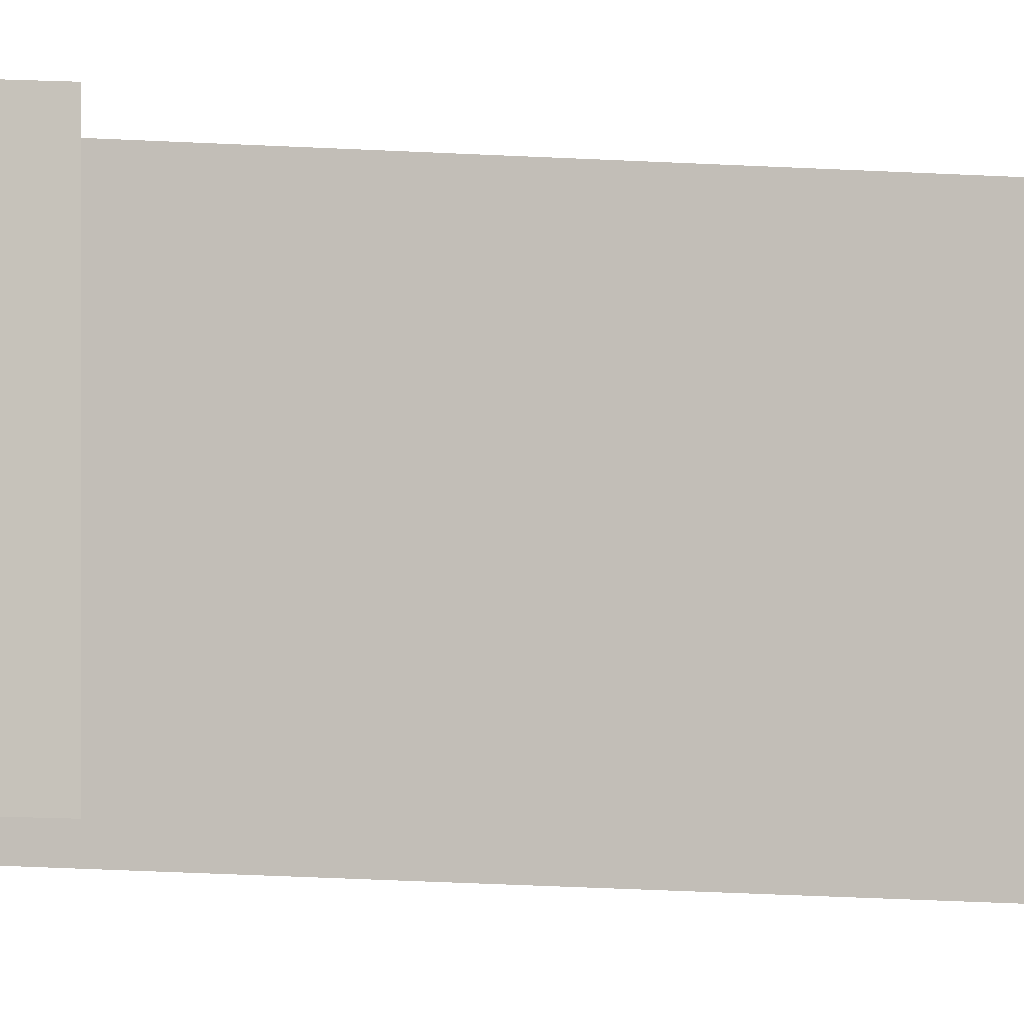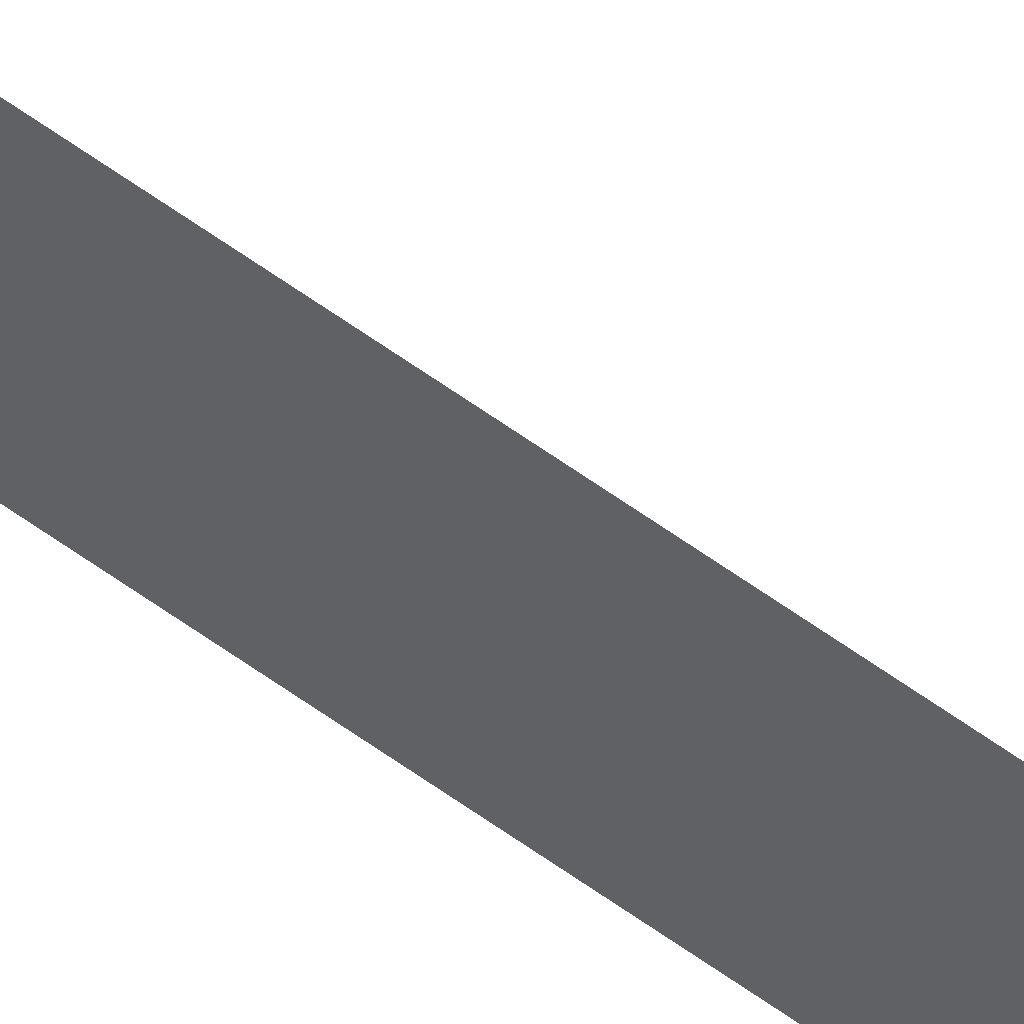
<metadata>
{"format":"obj","ext":"obj","renderer":"f3d","projection":"perspective","resolution":1024,"background":"white","views":[{"elev":-3.4,"azim":-139.4,"up":"+Y"},{"elev":56.1,"azim":112.3,"up":"+Y"}]}
</metadata>
<code>
o model_3
v -551.7 74 -258.1
v -545.6 74 -251.4
v -551.7 52.07 -258.1
v -545.6 52.07 -251.4
v -545.6 52.07 -329.1
v -551.7 52.07 -335.7
v -545.6 74 -329.1
v -551.7 74 -335.7
v -545.6 52.07 -391.2
v -545.6 52.07 -406.8
v -545.6 74 -391.2
v -545.6 74 -406.8
v -545.6 52.07 -795.1
v -551.7 52.07 -801.7
v -545.6 74 -795.1
v -551.7 74 -801.7
v -560.9 52.07 753.6
v -566.4 52.07 766.1
v -560.9 74 753.6
v -566.4 74 766.1
v -545.6 52.07 773.7
v -545.6 52.07 758.2
v -545.6 74 773.7
v -545.6 74 758.2
v -551.7 52.07 751.6
v -560.9 52.07 753.6
v -551.7 74 751.6
v -560.9 74 753.6
v -565.5 52.07 844.3
v -545.6 52.07 773.7
v -565.5 74 844.3
v -545.6 74 773.7
v -545.6 52.07 758.2
v -551.7 52.07 751.6
v -545.6 74 758.2
v -551.7 74 751.6
v -560.9 52.07 675.9
v -566.4 52.07 688.5
v -560.9 74 675.9
v -566.4 74 688.5
v -545.6 52.07 696
v -545.6 52.07 680.5
v -545.6 74 696
v -545.6 74 680.5
v -551.7 52.07 673.9
v -560.9 52.07 675.9
v -551.7 74 673.9
v -560.9 74 675.9
v -565.5 52.07 766.7
v -545.6 52.07 696
v -565.5 74 766.7
v -545.6 74 696
v -545.6 52.07 680.5
v -551.7 52.07 673.9
v -545.6 74 680.5
v -551.7 74 673.9
v -560.9 52.07 598.3
v -566.4 52.07 610.8
v -560.9 74 598.3
v -566.4 74 610.8
v -545.6 52.07 618.4
v -545.6 52.07 602.9
v -545.6 74 618.4
v -545.6 74 602.9
v -551.7 52.07 596.3
v -560.9 52.07 598.3
v -551.7 74 596.3
v -560.9 74 598.3
v -565.5 52.07 689
v -545.6 52.07 618.4
v -565.5 74 689
v -545.6 74 618.4
v -545.6 52.07 602.9
v -551.7 52.07 596.3
v -545.6 74 602.9
v -551.7 74 596.3
v -560.9 52.07 520.6
v -566.4 52.07 533.1
v -560.9 74 520.6
v -566.4 74 533.1
v -545.6 52.07 540.7
v -545.6 52.07 525.2
v -545.6 74 540.7
v -545.6 74 525.2
v -551.7 52.07 518.6
v -560.9 52.07 520.6
v -551.7 74 518.6
v -560.9 74 520.6
v -565.5 52.07 611.3
v -545.6 52.07 540.7
v -565.5 74 611.3
v -545.6 74 540.7
v -545.6 52.07 525.2
v -551.7 52.07 518.6
v -545.6 74 525.2
v -551.7 74 518.6
v -560.9 52.07 443
v -566.4 52.07 455.5
v -560.9 74 443
v -566.4 74 455.5
v -545.6 52.07 463.1
v -545.6 52.07 447.5
v -545.6 74 463.1
v -545.6 74 447.5
v -551.7 52.07 440.9
v -560.9 52.07 443
v -551.7 74 440.9
v -560.9 74 443
v -565.5 52.07 533.7
v -545.6 52.07 463.1
v -565.5 74 533.7
v -545.6 74 463.1
v -545.6 52.07 447.5
v -551.7 52.07 440.9
v -545.6 74 447.5
v -551.7 74 440.9
v -560.9 52.07 365.3
v -566.4 52.07 377.8
v -560.9 74 365.3
v -566.4 74 377.8
v -545.6 52.07 385.4
v -545.6 52.07 369.9
v -545.6 74 385.4
v -545.6 74 369.9
v -551.7 52.07 363.3
v -560.9 52.07 365.3
v -551.7 74 363.3
v -560.9 74 365.3
v -565.5 52.07 456
v -545.6 52.07 385.4
v -565.5 74 456
v -545.6 74 385.4
v -545.6 52.07 369.9
v -551.7 52.07 363.3
v -545.6 74 369.9
v -551.7 74 363.3
v -560.9 52.07 287.6
v -566.4 52.07 300.1
v -560.9 74 287.6
v -566.4 74 300.1
v -545.6 52.07 307.7
v -545.6 52.07 292.2
v -545.6 74 307.7
v -545.6 74 292.2
v -551.7 52.07 285.6
v -560.9 52.07 287.6
v -551.7 74 285.6
v -560.9 74 287.6
v -565.5 52.07 378.4
v -545.6 52.07 307.7
v -565.5 74 378.4
v -545.6 74 307.7
v -545.6 52.07 292.2
v -551.7 52.07 285.6
v -545.6 74 292.2
v -551.7 74 285.6
v -560.9 52.07 210
v -566.4 52.07 222.5
v -560.9 74 210
v -566.4 74 222.5
v -545.6 52.07 230.1
v -545.6 52.07 214.5
v -545.6 74 230.1
v -545.6 74 214.5
v -551.7 52.07 208
v -560.9 52.07 210
v -551.7 74 208
v -560.9 74 210
v -565.5 52.07 300.7
v -545.6 52.07 230.1
v -565.5 74 300.7
v -545.6 74 230.1
v -545.6 52.07 214.5
v -551.7 52.07 208
v -545.6 74 214.5
v -551.7 74 208
v -560.9 52.07 132.3
v -566.4 52.07 144.8
v -560.9 74 132.3
v -566.4 74 144.8
v -545.6 74 136.9
v -545.6 74 152.4
v -545.6 52.07 136.9
v -545.6 52.07 152.4
v -560.9 74 132.3
v -551.7 74 130.3
v -560.9 52.07 132.3
v -551.7 52.07 130.3
v -545.6 74 152.4
v -565.5 74 223
v -545.6 52.07 152.4
v -565.5 52.07 223
v -551.7 74 130.3
v -545.6 74 136.9
v -551.7 52.07 130.3
v -545.6 52.07 136.9
v -566.4 74 67.16
v -560.9 74 54.65
v -566.4 52.07 67.16
v -560.9 52.07 54.65
v -545.6 74 59.22
v -545.6 74 74.74
v -545.6 52.07 59.22
v -545.6 52.07 74.74
v -560.9 74 54.65
v -551.7 74 52.59
v -560.9 52.07 54.65
v -551.7 52.07 52.59
v -545.6 74 74.74
v -565.5 74 145.4
v -545.6 52.07 74.74
v -565.5 52.07 145.4
v -551.7 74 52.59
v -545.6 74 59.22
v -551.7 52.07 52.59
v -545.6 52.07 59.22
v -566.4 74 -10.51
v -560.9 74 -23.02
v -566.4 52.07 -10.51
v -560.9 52.07 -23.02
v -545.6 74 -18.44
v -545.6 74 -2.921
v -545.6 52.07 -18.44
v -545.6 52.07 -2.921
v -560.9 74 -23.02
v -551.7 74 -25.07
v -560.9 52.07 -23.02
v -551.7 52.07 -25.07
v -545.6 74 -2.921
v -565.5 74 67.71
v -545.6 52.07 -2.921
v -565.5 52.07 67.71
v -551.7 74 -25.07
v -545.6 74 -18.44
v -551.7 52.07 -25.07
v -545.6 52.07 -18.44
v -566.4 74 -88.17
v -560.9 74 -100.7
v -566.4 52.07 -88.17
v -560.9 52.07 -100.7
v -545.6 74 -96.11
v -545.6 74 -80.58
v -545.6 52.07 -96.11
v -545.6 52.07 -80.58
v -560.9 74 -100.7
v -551.7 74 -102.7
v -560.9 52.07 -100.7
v -551.7 52.07 -102.7
v -545.6 74 -80.58
v -565.5 74 -9.954
v -545.6 52.07 -80.58
v -565.5 52.07 -9.954
v -551.7 74 -102.7
v -545.6 74 -96.11
v -551.7 52.07 -102.7
v -545.6 52.07 -96.11
v -566.4 74 -165.8
v -560.9 74 -178.3
v -566.4 52.07 -165.8
v -560.9 52.07 -178.3
v -545.6 74 -173.8
v -545.6 74 -158.2
v -545.6 52.07 -173.8
v -545.6 52.07 -158.2
v -560.9 74 -178.3
v -551.7 74 -180.4
v -560.9 52.07 -178.3
v -551.7 52.07 -180.4
v -545.6 74 -158.2
v -565.5 74 -87.67
v -545.6 52.07 -158.2
v -565.5 52.07 -87.67
v -551.7 74 -180.4
v -545.6 74 -173.8
v -551.7 52.07 -180.4
v -545.6 52.07 -173.8
v -566.4 74 -243.5
v -560.9 74 -256
v -566.4 52.07 -243.5
v -560.9 52.07 -256
v -545.6 74 -251.4
v -545.6 74 -235.9
v -545.6 52.07 -251.4
v -545.6 52.07 -235.9
v -560.9 74 -256
v -551.7 74 -258.1
v -560.9 52.07 -256
v -551.7 52.07 -258.1
v -545.6 74 -235.9
v -565.5 74 -165.3
v -545.6 52.07 -235.9
v -565.5 52.07 -165.3
v -566.4 74 -787.2
v -560.9 74 -799.6
v -566.4 52.07 -787.2
v -560.9 52.07 -799.6
v -545.6 74 -795.1
v -545.6 74 -779.6
v -545.6 52.07 -795.1
v -545.6 52.07 -779.6
v -560.9 74 -799.6
v -551.7 74 -801.7
v -560.9 52.07 -799.6
v -551.7 52.07 -801.7
v -545.6 74 -779.6
v -565.5 74 -709
v -545.6 52.07 -779.6
v -565.5 52.07 -709
v -545.6 52.07 -717.5
v -551.7 52.07 -724
v -545.6 74 -717.5
v -551.7 74 -724
v -565.5 52.07 -631.3
v -545.6 52.07 -701.9
v -565.5 74 -631.3
v -545.6 74 -701.9
v -551.7 52.07 -724
v -560.9 52.07 -722
v -551.7 74 -724
v -560.9 74 -722
v -545.6 52.07 -701.9
v -545.6 52.07 -717.5
v -545.6 74 -701.9
v -545.6 74 -717.5
v -560.9 52.07 -722
v -566.4 52.07 -709.5
v -560.9 74 -722
v -566.4 74 -709.5
v -560.9 52.07 -644.3
v -566.4 52.07 -631.9
v -560.9 74 -644.3
v -566.4 74 -631.9
v -545.6 52.07 -624.2
v -545.6 52.07 -639.8
v -545.6 74 -624.3
v -545.6 74 -639.8
v -551.7 52.07 -646.4
v -560.9 52.07 -644.3
v -551.7 74 -646.4
v -560.9 74 -644.3
v -565.5 52.07 -553.6
v -545.6 52.07 -624.2
v -565.5 74 -553.6
v -545.6 74 -624.3
v -545.6 52.07 -639.8
v -551.7 52.07 -646.4
v -545.6 74 -639.8
v -551.7 74 -646.4
v -545.6 52.07 -562.1
v -551.7 52.07 -568.7
v -545.6 74 -562.1
v -551.7 74 -568.7
v -565.5 52.07 -476
v -545.6 52.07 -546.6
v -565.5 74 -476
v -545.6 74 -546.6
v -551.7 52.07 -568.7
v -560.9 52.07 -566.7
v -551.7 74 -568.7
v -560.9 74 -566.7
v -545.6 52.07 -546.6
v -545.6 52.07 -562.1
v -545.6 74 -546.6
v -545.6 74 -562.1
v -560.9 52.07 -566.7
v -566.4 52.07 -554.2
v -560.9 74 -566.7
v -566.4 74 -554.2
v -560.9 74 -333.7
v -551.7 74 -335.7
v -560.9 52.07 -333.7
v -551.7 52.07 -335.7
v -545.6 74 -484.4
v -545.6 74 -468.9
v -545.6 52.07 -484.4
v -545.6 52.07 -468.9
v -560.9 74 -489
v -551.7 74 -491
v -560.9 52.07 -489
v -551.7 52.07 -491
v -545.6 74 -468.9
v -565.5 74 -398.3
v -545.6 52.07 -468.9
v -565.5 52.07 -398.3
v -551.7 74 -491
v -545.6 74 -484.4
v -551.7 52.07 -491
v -545.6 52.07 -484.4
v -551.7 74 -413.4
v -545.6 74 -406.8
v -551.7 52.07 -413.4
v -545.6 52.07 -406.8
v -545.6 74 -391.2
v -565.5 74 -320.7
v -545.6 52.07 -391.2
v -565.5 52.07 -320.7
v -560.9 74 -411.3
v -551.7 74 -413.4
v -560.9 52.07 -411.3
v -551.7 52.07 -413.4
v -560.9 52.07 -411.3
v -566.4 52.07 -398.8
v -560.9 74 -411.3
v -566.4 74 -398.8
v -560.9 52.07 -333.7
v -566.4 52.07 -321.2
v -560.9 74 -333.7
v -566.4 74 -321.2
v -545.6 52.07 -313.6
v -545.6 52.07 -329.1
v -545.6 74 -313.6
v -545.6 74 -329.1
v -566.4 74 -476.5
v -560.9 74 -489
v -566.4 52.07 -476.5
v -560.9 52.07 -489
v -545.6 74 -313.6
v -565.5 74 -243
v -545.6 52.07 -313.6
v -565.5 52.07 -243
f 1 2 3
f 2 4 3
f 3 4 4
f 4 5 4
f 4 5 5
f 5 6 5
f 5 6 7
f 6 8 7
f 7 8 8
f 8 9 8
f 8 9 9
f 9 10 9
f 9 10 11
f 10 12 11
f 11 12 12
f 12 13 12
f 12 13 13
f 13 14 13
f 13 14 15
f 14 16 15
f 15 16 16
f 16 17 16
f 16 17 17
f 17 18 17
f 17 18 19
f 18 20 19
f 19 20 20
f 20 21 20
f 20 21 21
f 21 22 21
f 21 22 23
f 22 24 23
f 23 24 24
f 24 25 24
f 24 25 25
f 25 26 25
f 25 26 27
f 26 28 27
f 27 28 28
f 28 29 28
f 28 29 29
f 29 30 29
f 29 30 31
f 30 32 31
f 31 32 32
f 32 33 32
f 32 33 33
f 33 34 33
f 33 34 35
f 34 36 35
f 35 36 36
f 36 37 36
f 36 37 37
f 37 38 37
f 37 38 39
f 38 40 39
f 39 40 40
f 40 41 40
f 40 41 41
f 41 42 41
f 41 42 43
f 42 44 43
f 43 44 44
f 44 45 44
f 44 45 45
f 45 46 45
f 45 46 47
f 46 48 47
f 47 48 48
f 48 49 48
f 48 49 49
f 49 50 49
f 49 50 51
f 50 52 51
f 51 52 52
f 52 53 52
f 52 53 53
f 53 54 53
f 53 54 55
f 54 56 55
f 55 56 56
f 56 57 56
f 56 57 57
f 57 58 57
f 57 58 59
f 58 60 59
f 59 60 60
f 60 61 60
f 60 61 61
f 61 62 61
f 61 62 63
f 62 64 63
f 63 64 64
f 64 65 64
f 64 65 65
f 65 66 65
f 65 66 67
f 66 68 67
f 67 68 68
f 68 69 68
f 68 69 69
f 69 70 69
f 69 70 71
f 70 72 71
f 71 72 72
f 72 73 72
f 72 73 73
f 73 74 73
f 73 74 75
f 74 76 75
f 75 76 76
f 76 77 76
f 76 77 77
f 77 78 77
f 77 78 79
f 78 80 79
f 79 80 80
f 80 81 80
f 80 81 81
f 81 82 81
f 81 82 83
f 82 84 83
f 83 84 84
f 84 85 84
f 84 85 85
f 85 86 85
f 85 86 87
f 86 88 87
f 87 88 88
f 88 89 88
f 88 89 89
f 89 90 89
f 89 90 91
f 90 92 91
f 91 92 92
f 92 93 92
f 92 93 93
f 93 94 93
f 93 94 95
f 94 96 95
f 95 96 96
f 96 97 96
f 96 97 97
f 97 98 97
f 97 98 99
f 98 100 99
f 99 100 100
f 100 101 100
f 100 101 101
f 101 102 101
f 101 102 103
f 102 104 103
f 103 104 104
f 104 105 104
f 104 105 105
f 105 106 105
f 105 106 107
f 106 108 107
f 107 108 108
f 108 109 108
f 108 109 109
f 109 110 109
f 109 110 111
f 110 112 111
f 111 112 112
f 112 113 112
f 112 113 113
f 113 114 113
f 113 114 115
f 114 116 115
f 115 116 116
f 116 117 116
f 116 117 117
f 117 118 117
f 117 118 119
f 118 120 119
f 119 120 120
f 120 121 120
f 120 121 121
f 121 122 121
f 121 122 123
f 122 124 123
f 123 124 124
f 124 125 124
f 124 125 125
f 125 126 125
f 125 126 127
f 126 128 127
f 127 128 128
f 128 129 128
f 128 129 129
f 129 130 129
f 129 130 131
f 130 132 131
f 131 132 132
f 132 133 132
f 132 133 133
f 133 134 133
f 133 134 135
f 134 136 135
f 135 136 136
f 136 137 136
f 136 137 137
f 137 138 137
f 137 138 139
f 138 140 139
f 139 140 140
f 140 141 140
f 140 141 141
f 141 142 141
f 141 142 143
f 142 144 143
f 143 144 144
f 144 145 144
f 144 145 145
f 145 146 145
f 145 146 147
f 146 148 147
f 147 148 148
f 148 149 148
f 148 149 149
f 149 150 149
f 149 150 151
f 150 152 151
f 151 152 152
f 152 153 152
f 152 153 153
f 153 154 153
f 153 154 155
f 154 156 155
f 155 156 156
f 156 157 156
f 156 157 157
f 157 158 157
f 157 158 159
f 158 160 159
f 159 160 160
f 160 161 160
f 160 161 161
f 161 162 161
f 161 162 163
f 162 164 163
f 163 164 164
f 164 165 164
f 164 165 165
f 165 166 165
f 165 166 167
f 166 168 167
f 167 168 168
f 168 169 168
f 168 169 169
f 169 170 169
f 169 170 171
f 170 172 171
f 171 172 172
f 172 173 172
f 172 173 173
f 173 174 173
f 173 174 175
f 174 176 175
f 175 176 176
f 176 177 176
f 176 177 177
f 177 178 177
f 177 178 179
f 178 180 179
f 179 180 180
f 180 181 180
f 180 181 181
f 181 182 181
f 181 182 183
f 182 184 183
f 183 184 184
f 184 185 184
f 184 185 185
f 185 186 185
f 185 186 187
f 186 188 187
f 187 188 188
f 188 189 188
f 188 189 189
f 189 190 189
f 189 190 191
f 190 192 191
f 191 192 192
f 192 193 192
f 192 193 193
f 193 194 193
f 193 194 195
f 194 196 195
f 195 196 196
f 196 197 196
f 196 197 197
f 197 198 197
f 197 198 199
f 198 200 199
f 199 200 200
f 200 201 200
f 200 201 201
f 201 202 201
f 201 202 203
f 202 204 203
f 203 204 204
f 204 205 204
f 204 205 205
f 205 206 205
f 205 206 207
f 206 208 207
f 207 208 208
f 208 209 208
f 208 209 209
f 209 210 209
f 209 210 211
f 210 212 211
f 211 212 212
f 212 213 212
f 212 213 213
f 213 214 213
f 213 214 215
f 214 216 215
f 215 216 216
f 216 217 216
f 216 217 217
f 217 218 217
f 217 218 219
f 218 220 219
f 219 220 220
f 220 221 220
f 220 221 221
f 221 222 221
f 221 222 223
f 222 224 223
f 223 224 224
f 224 225 224
f 224 225 225
f 225 226 225
f 225 226 227
f 226 228 227
f 227 228 228
f 228 229 228
f 228 229 229
f 229 230 229
f 229 230 231
f 230 232 231
f 231 232 232
f 232 233 232
f 232 233 233
f 233 234 233
f 233 234 235
f 234 236 235
f 235 236 236
f 236 237 236
f 236 237 237
f 237 238 237
f 237 238 239
f 238 240 239
f 239 240 240
f 240 241 240
f 240 241 241
f 241 242 241
f 241 242 243
f 242 244 243
f 243 244 244
f 244 245 244
f 244 245 245
f 245 246 245
f 245 246 247
f 246 248 247
f 247 248 248
f 248 249 248
f 248 249 249
f 249 250 249
f 249 250 251
f 250 252 251
f 251 252 252
f 252 253 252
f 252 253 253
f 253 254 253
f 253 254 255
f 254 256 255
f 255 256 256
f 256 257 256
f 256 257 257
f 257 258 257
f 257 258 259
f 258 260 259
f 259 260 260
f 260 261 260
f 260 261 261
f 261 262 261
f 261 262 263
f 262 264 263
f 263 264 264
f 264 265 264
f 264 265 265
f 265 266 265
f 265 266 267
f 266 268 267
f 267 268 268
f 268 269 268
f 268 269 269
f 269 270 269
f 269 270 271
f 270 272 271
f 271 272 272
f 272 273 272
f 272 273 273
f 273 274 273
f 273 274 275
f 274 276 275
f 275 276 276
f 276 277 276
f 276 277 277
f 277 278 277
f 277 278 279
f 278 280 279
f 279 280 280
f 280 281 280
f 280 281 281
f 281 282 281
f 281 282 283
f 282 284 283
f 283 284 284
f 284 285 284
f 284 285 285
f 285 286 285
f 285 286 287
f 286 288 287
f 287 288 288
f 288 289 288
f 288 289 289
f 289 290 289
f 289 290 291
f 290 292 291
f 291 292 292
f 292 293 292
f 292 293 293
f 293 294 293
f 293 294 295
f 294 296 295
f 295 296 296
f 296 297 296
f 296 297 297
f 297 298 297
f 297 298 299
f 298 300 299
f 299 300 300
f 300 301 300
f 300 301 301
f 301 302 301
f 301 302 303
f 302 304 303
f 303 304 304
f 304 305 304
f 304 305 305
f 305 306 305
f 305 306 307
f 306 308 307
f 307 308 308
f 308 309 308
f 308 309 309
f 309 310 309
f 309 310 311
f 310 312 311
f 311 312 312
f 312 313 312
f 312 313 313
f 313 314 313
f 313 314 315
f 314 316 315
f 315 316 316
f 316 317 316
f 316 317 317
f 317 318 317
f 317 318 319
f 318 320 319
f 319 320 320
f 320 321 320
f 320 321 321
f 321 322 321
f 321 322 323
f 322 324 323
f 323 324 324
f 324 325 324
f 324 325 325
f 325 326 325
f 325 326 327
f 326 328 327
f 327 328 328
f 328 329 328
f 328 329 329
f 329 330 329
f 329 330 331
f 330 332 331
f 331 332 332
f 332 333 332
f 332 333 333
f 333 334 333
f 333 334 335
f 334 336 335
f 335 336 336
f 336 337 336
f 336 337 337
f 337 338 337
f 337 338 339
f 338 340 339
f 339 340 340
f 340 341 340
f 340 341 341
f 341 342 341
f 341 342 343
f 342 344 343
f 343 344 344
f 344 345 344
f 344 345 345
f 345 346 345
f 345 346 347
f 346 348 347
f 347 348 348
f 348 349 348
f 348 349 349
f 349 350 349
f 349 350 351
f 350 352 351
f 351 352 352
f 352 353 352
f 352 353 353
f 353 354 353
f 353 354 355
f 354 356 355
f 355 356 356
f 356 357 356
f 356 357 357
f 357 358 357
f 357 358 359
f 358 360 359
f 359 360 360
f 360 361 360
f 360 361 361
f 361 362 361
f 361 362 363
f 362 364 363
f 363 364 364
f 364 365 364
f 364 365 365
f 365 366 365
f 365 366 367
f 366 368 367
f 367 368 368
f 368 369 368
f 368 369 369
f 369 370 369
f 369 370 371
f 370 372 371
f 371 372 372
f 372 373 372
f 372 373 373
f 373 374 373
f 373 374 375
f 374 376 375
f 375 376 376
f 376 377 376
f 376 377 377
f 377 378 377
f 377 378 379
f 378 380 379
f 379 380 380
f 380 381 380
f 380 381 381
f 381 382 381
f 381 382 383
f 382 384 383
f 383 384 384
f 384 385 384
f 384 385 385
f 385 386 385
f 385 386 387
f 386 388 387
f 387 388 388
f 388 389 388
f 388 389 389
f 389 390 389
f 389 390 391
f 390 392 391
f 391 392 392
f 392 393 392
f 392 393 393
f 393 394 393
f 393 394 395
f 394 396 395
f 395 396 396
f 396 397 396
f 396 397 397
f 397 398 397
f 397 398 399
f 398 400 399
f 399 400 400
f 400 401 400
f 400 401 401
f 401 402 401
f 401 402 403
f 402 404 403
f 403 404 404
f 404 405 404
f 404 405 405
f 405 406 405
f 405 406 407
f 406 408 407
f 407 408 408
f 408 409 408
f 408 409 409
f 409 410 409
f 409 410 411
f 410 412 411
f 411 412 412
f 412 413 412
f 412 413 413
f 413 414 413
f 413 414 415
f 414 416 415
f 415 416 416
f 416 417 416
f 416 417 417
f 417 418 417
f 417 418 419
f 418 420 419

</code>
